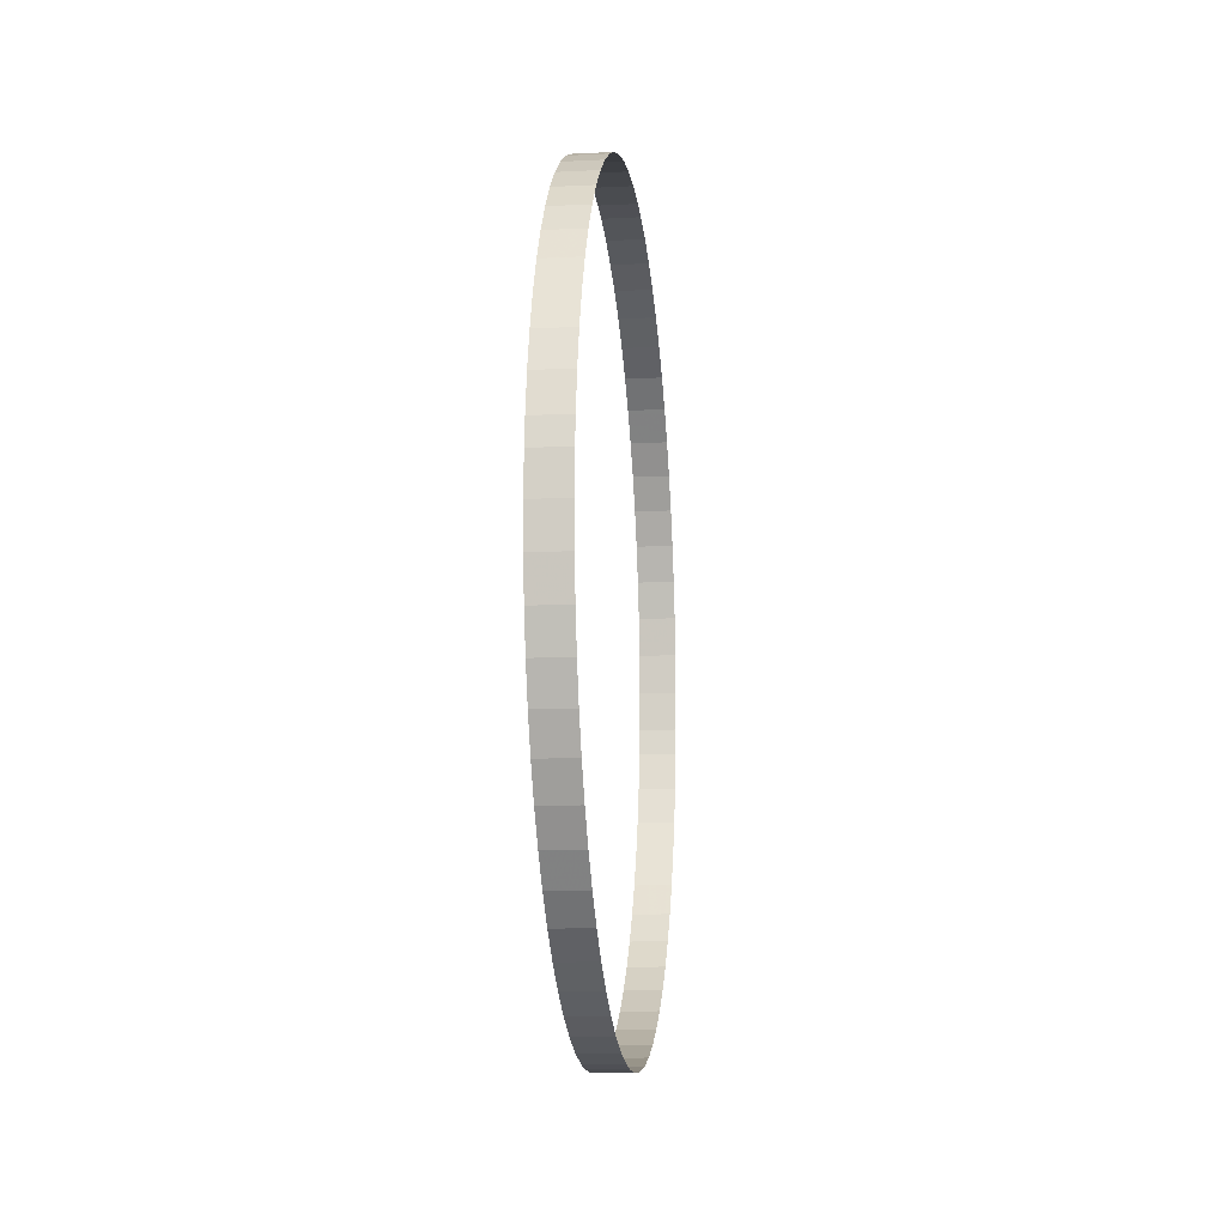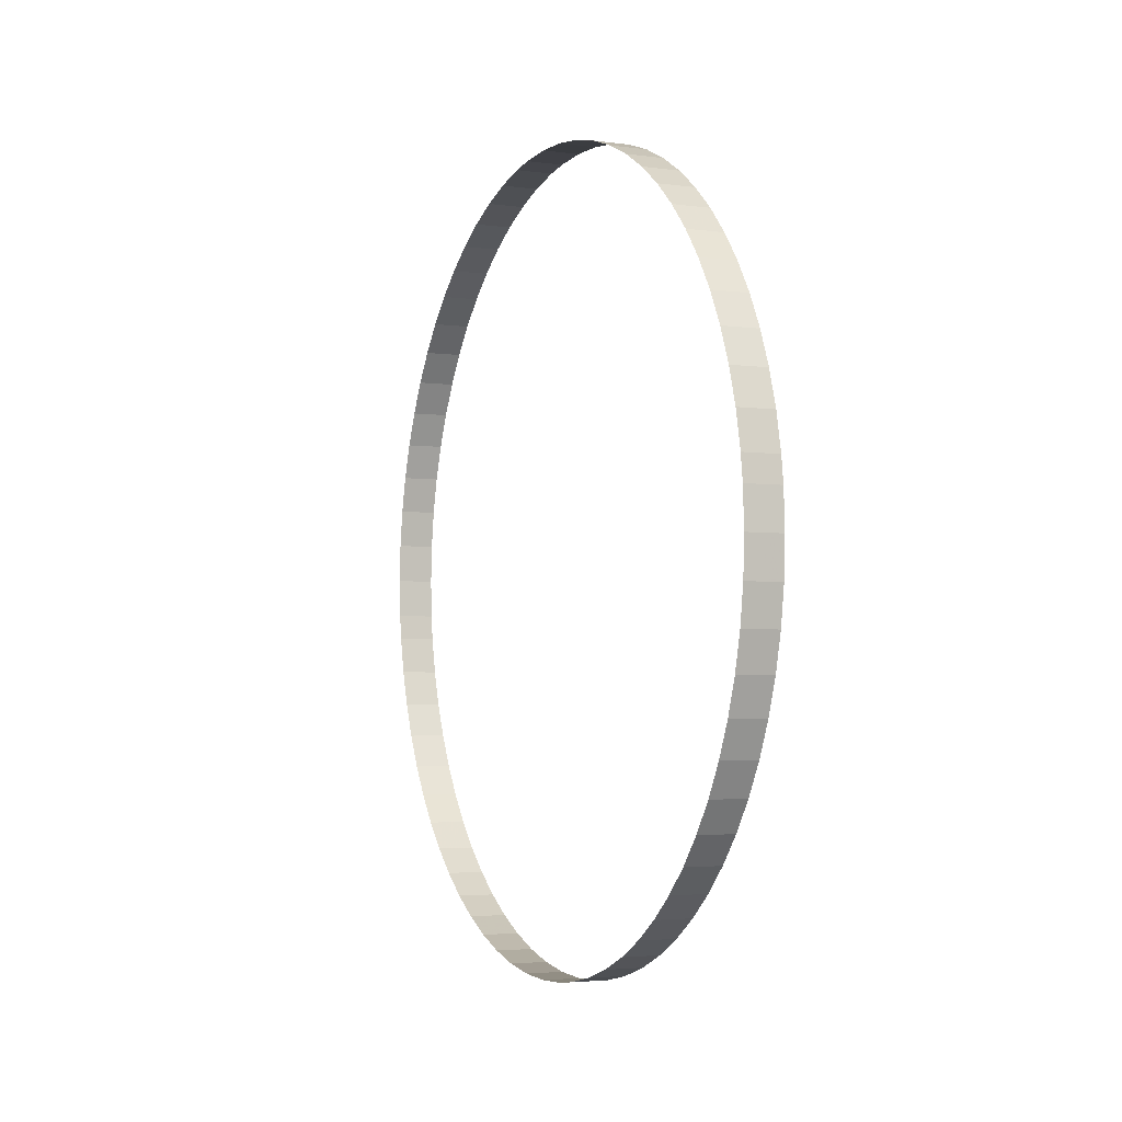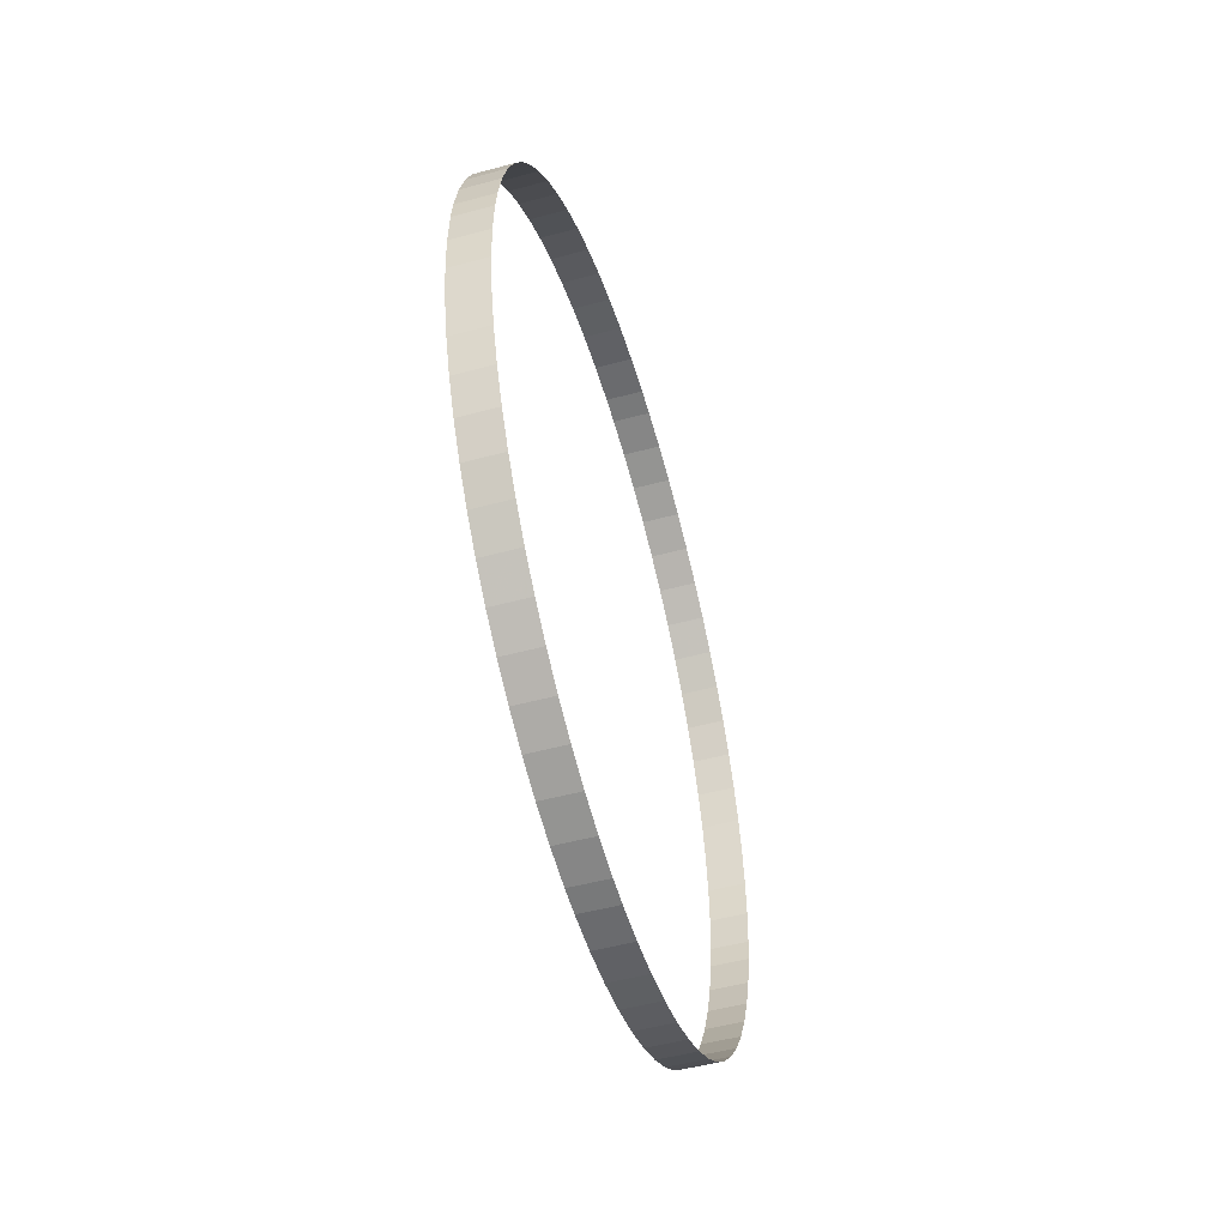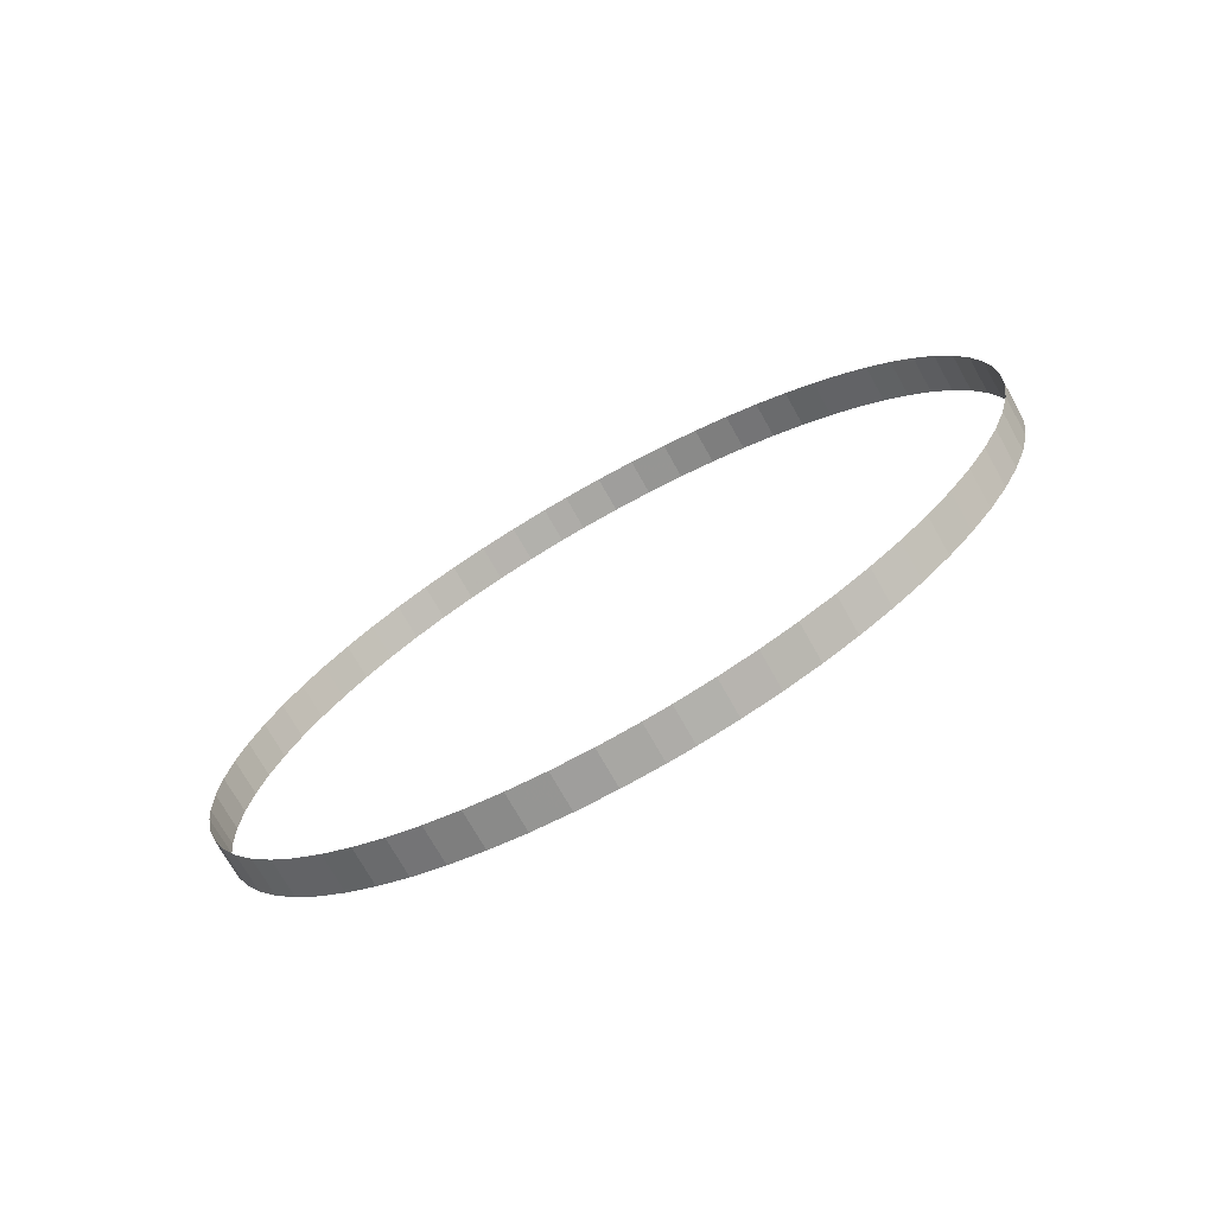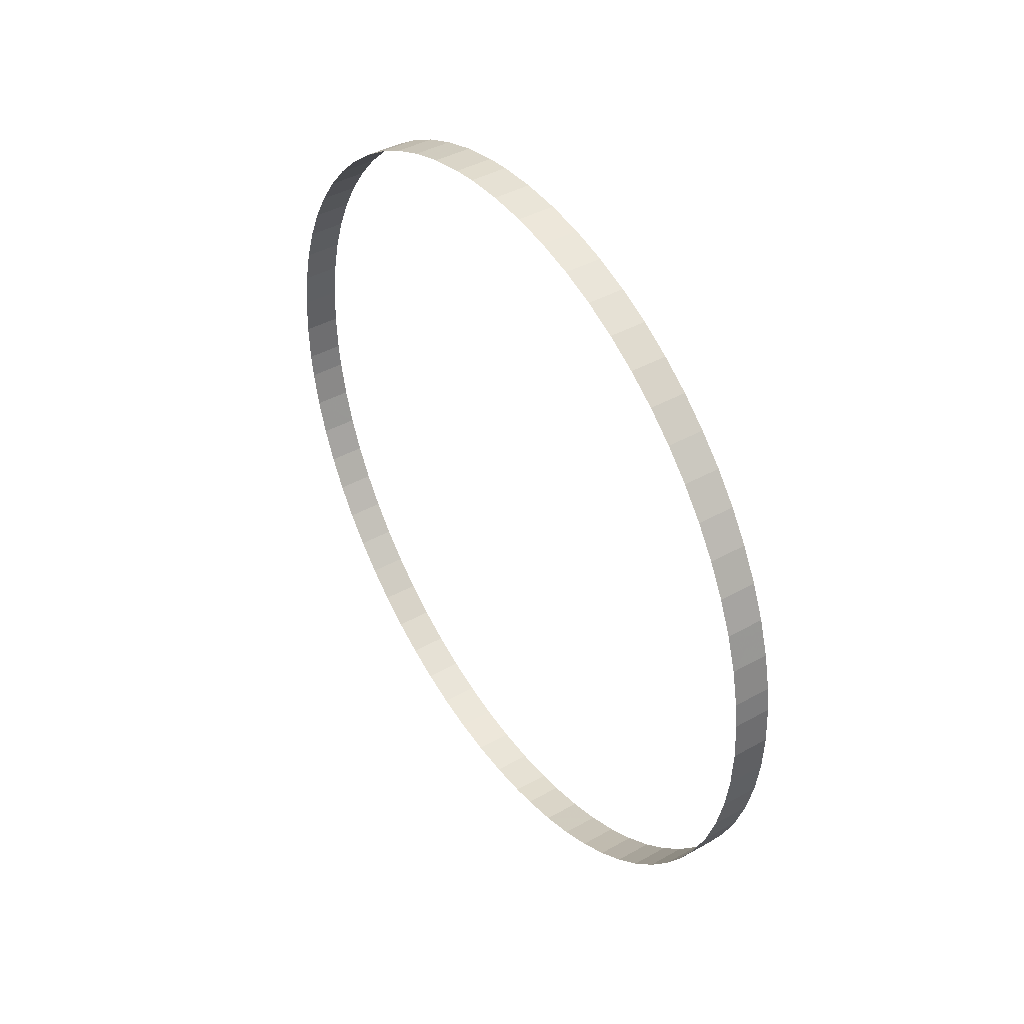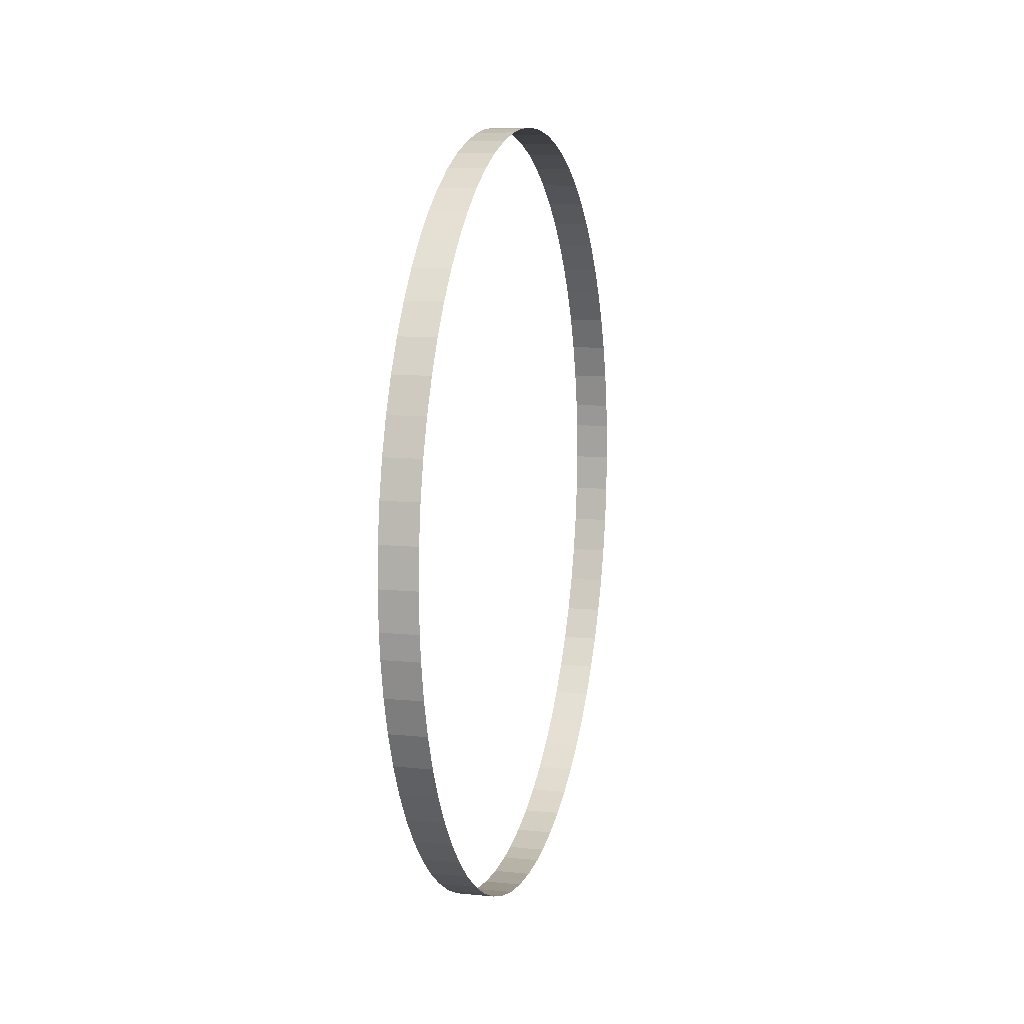
<metadata>
{"format":"obj","ext":"obj","renderer":"f3d","projection":"perspective","resolution":1024,"background":"white","views":[{"elev":-12.1,"azim":6.7,"up":"+Z"},{"elev":-3.6,"azim":-24.2,"up":"+Z"},{"elev":-50.9,"azim":16.4,"up":"+Y"},{"elev":-72.8,"azim":-60.7,"up":"+Y"},{"elev":41.9,"azim":-34.0,"up":"+Y"},{"elev":10.2,"azim":-165.6,"up":"+Z"}]}
</metadata>
<code>
g Vertical_Crosshair_Piece
v -2.787 0.216 -60.05
v 2.856 0.216 -60.05
v -2.787 6.123 -59.76
v 2.856 6.123 -59.76
v -2.787 11.87 -58.92
v 2.856 11.87 -58.92
v -2.787 17.42 -57.56
v 2.856 17.42 -57.56
v -2.787 22.75 -55.69
v 2.856 22.75 -55.69
v -2.787 27.84 -53.36
v 2.856 27.84 -53.36
v -2.787 32.66 -50.57
v 2.856 32.66 -50.57
v -2.787 37.18 -47.36
v 2.856 37.18 -47.36
v -2.787 41.38 -43.77
v 2.856 41.38 -43.77
v -2.787 45.22 -39.8
v 2.856 45.22 -39.8
v -2.787 48.69 -35.49
v 2.856 48.69 -35.49
v -2.787 51.76 -30.87
v 2.856 51.76 -30.87
v -2.787 54.4 -25.95
v 2.856 54.4 -25.95
v -2.787 56.58 -20.78
v 2.856 56.58 -20.78
v -2.787 58.29 -15.37
v 2.856 58.29 -15.37
v -2.787 59.48 -9.755
v 2.856 59.48 -9.755
v -2.787 59.98 -5.907
v 2.856 59.98 -5.907
v -2.787 60.26 0
v 2.856 60.26 0
v -2.787 59.98 5.907
v 2.856 59.98 5.907
v -2.787 59.14 11.65
v 2.856 59.14 11.65
v -2.787 57.77 17.2
v 2.856 57.77 17.2
v -2.787 55.91 22.53
v 2.856 55.91 22.53
v -2.787 53.57 27.62
v 2.856 53.57 27.62
v -2.787 50.79 32.44
v 2.856 50.79 32.44
v -2.787 47.58 36.96
v 2.856 47.58 36.96
v -2.787 43.98 41.16
v 2.856 43.98 41.16
v -2.787 40.01 45.01
v 2.856 40.01 45.01
v -2.787 35.71 48.48
v 2.856 35.71 48.48
v -2.787 31.08 51.55
v 2.856 31.08 51.55
v -2.787 26.17 54.19
v 2.856 26.17 54.19
v -2.787 21 56.37
v 2.856 21 56.37
v -2.787 15.59 58.07
v 2.856 15.59 58.07
v -2.787 9.971 59.26
v 2.856 9.971 59.26
v -2.787 6.123 59.76
v 2.856 6.123 59.76
v -2.787 0.216 60.05
v 2.856 0.216 60.05
v -2.787 -5.691 59.76
v 2.856 -5.691 59.76
v -2.787 -11.43 58.92
v 2.856 -11.43 58.92
v -2.787 -16.98 57.56
v 2.856 -16.98 57.56
v -2.787 -22.32 55.69
v 2.856 -22.32 55.69
v -2.787 -27.41 53.36
v 2.856 -27.41 53.36
v -2.787 -32.22 50.57
v 2.856 -32.22 50.57
v -2.787 -36.75 47.36
v 2.856 -36.75 47.36
v -2.787 -40.94 43.77
v 2.856 -40.94 43.77
v -2.787 -44.79 39.8
v 2.856 -44.79 39.8
v -2.787 -48.26 35.49
v 2.856 -48.26 35.49
v -2.787 -51.33 30.87
v 2.856 -51.33 30.87
v -2.787 -53.97 25.95
v 2.856 -53.97 25.95
v -2.787 -56.15 20.78
v 2.856 -56.15 20.78
v -2.787 -57.85 15.37
v 2.856 -57.85 15.37
v -2.787 -59.05 9.755
v 2.856 -59.05 9.755
v -2.787 -59.54 5.907
v 2.856 -59.54 5.907
v -2.787 -59.83 0
v 2.856 -59.83 0
v -2.787 -59.54 -5.907
v 2.856 -59.54 -5.907
v -2.787 -58.71 -11.65
v 2.856 -58.71 -11.65
v -2.787 -57.34 -17.2
v 2.856 -57.34 -17.2
v -2.787 -55.48 -22.53
v 2.856 -55.48 -22.53
v -2.787 -53.14 -27.62
v 2.856 -53.14 -27.62
v -2.787 -50.35 -32.44
v 2.856 -50.35 -32.44
v -2.787 -47.15 -36.96
v 2.856 -47.15 -36.96
v -2.787 -43.55 -41.16
v 2.856 -43.55 -41.16
v -2.787 -39.58 -45.01
v 2.856 -39.58 -45.01
v -2.787 -35.27 -48.48
v 2.856 -35.27 -48.48
v -2.787 -30.65 -51.55
v 2.856 -30.65 -51.55
v -2.787 -25.74 -54.19
v 2.856 -25.74 -54.19
v -2.787 -20.57 -56.37
v 2.856 -20.57 -56.37
v -2.787 -15.16 -58.07
v 2.856 -15.16 -58.07
v -2.787 -9.539 -59.26
v 2.856 -9.539 -59.26
v -2.787 -5.691 -59.76
v 2.856 -5.691 -59.76
f 2 4 3 1
f 4 6 5 3
f 6 8 7 5
f 8 10 9 7
f 10 12 11 9
f 12 14 13 11
f 14 16 15 13
f 16 18 17 15
f 18 20 19 17
f 20 22 21 19
f 22 24 23 21
f 24 26 25 23
f 26 28 27 25
f 28 30 29 27
f 30 32 31 29
f 32 34 33 31
f 34 36 35 33
f 36 38 37 35
f 38 40 39 37
f 40 42 41 39
f 42 44 43 41
f 44 46 45 43
f 46 48 47 45
f 48 50 49 47
f 50 52 51 49
f 52 54 53 51
f 54 56 55 53
f 56 58 57 55
f 58 60 59 57
f 60 62 61 59
f 62 64 63 61
f 64 66 65 63
f 66 68 67 65
f 68 70 69 67
f 70 72 71 69
f 72 74 73 71
f 74 76 75 73
f 76 78 77 75
f 78 80 79 77
f 80 82 81 79
f 82 84 83 81
f 84 86 85 83
f 86 88 87 85
f 88 90 89 87
f 90 92 91 89
f 92 94 93 91
f 94 96 95 93
f 96 98 97 95
f 98 100 99 97
f 100 102 101 99
f 102 104 103 101
f 104 106 105 103
f 106 108 107 105
f 108 110 109 107
f 110 112 111 109
f 112 114 113 111
f 114 116 115 113
f 116 118 117 115
f 118 120 119 117
f 120 122 121 119
f 122 124 123 121
f 124 126 125 123
f 126 128 127 125
f 128 130 129 127
f 130 132 131 129
f 132 134 133 131
f 134 136 135 133
f 136 2 1 135

</code>
